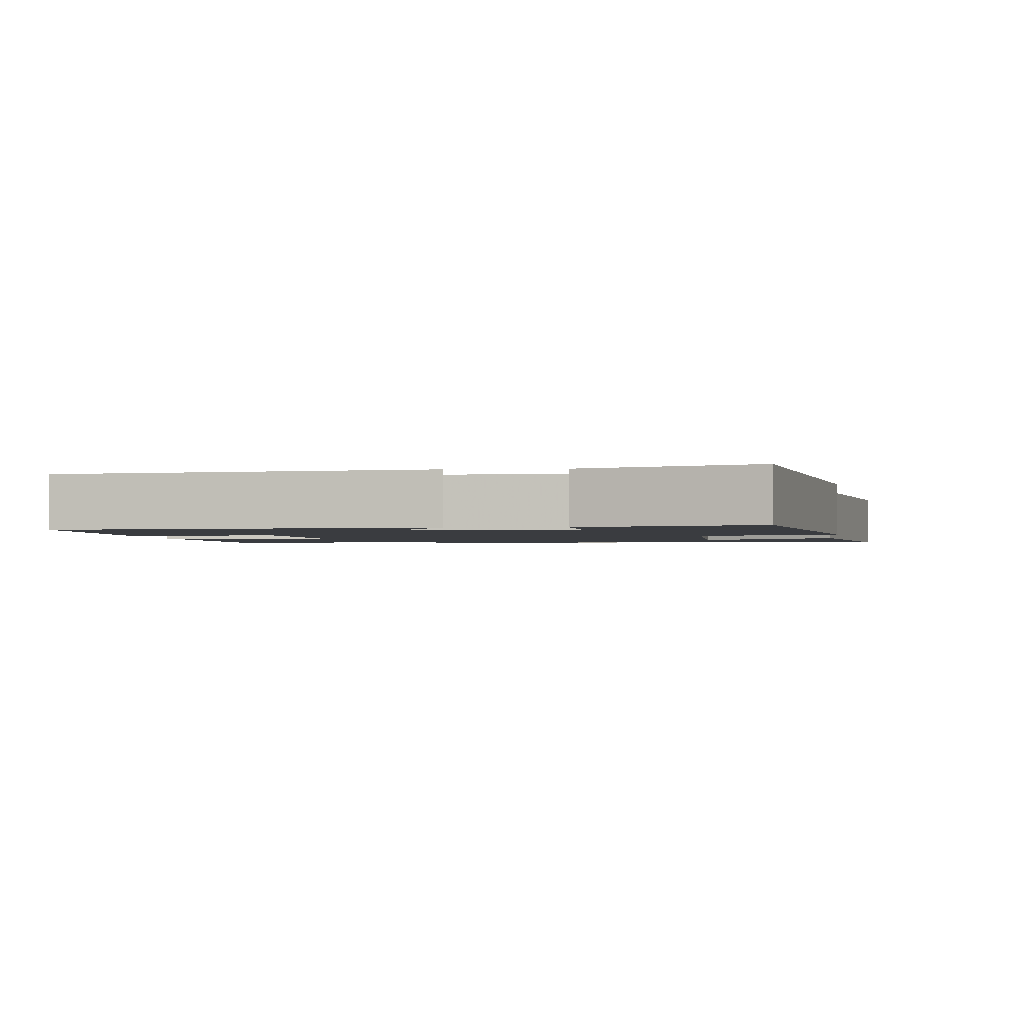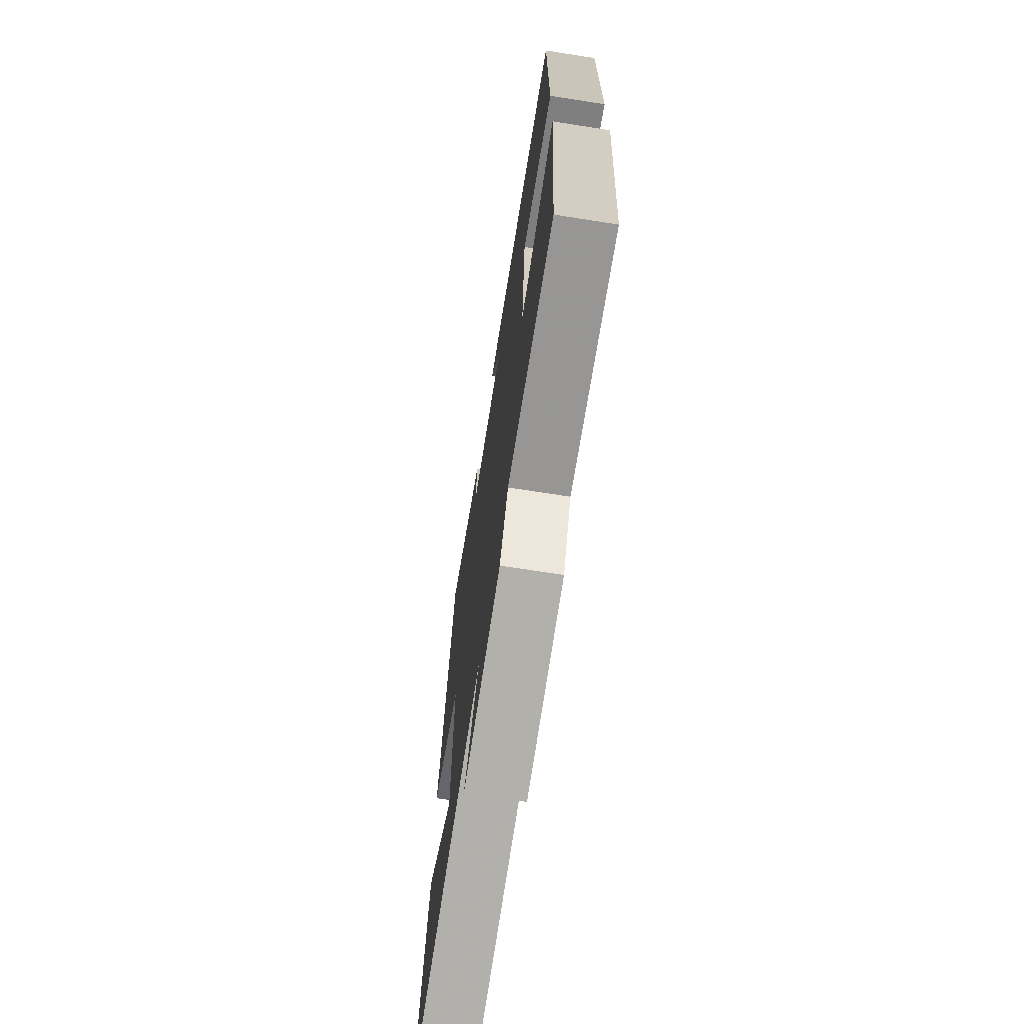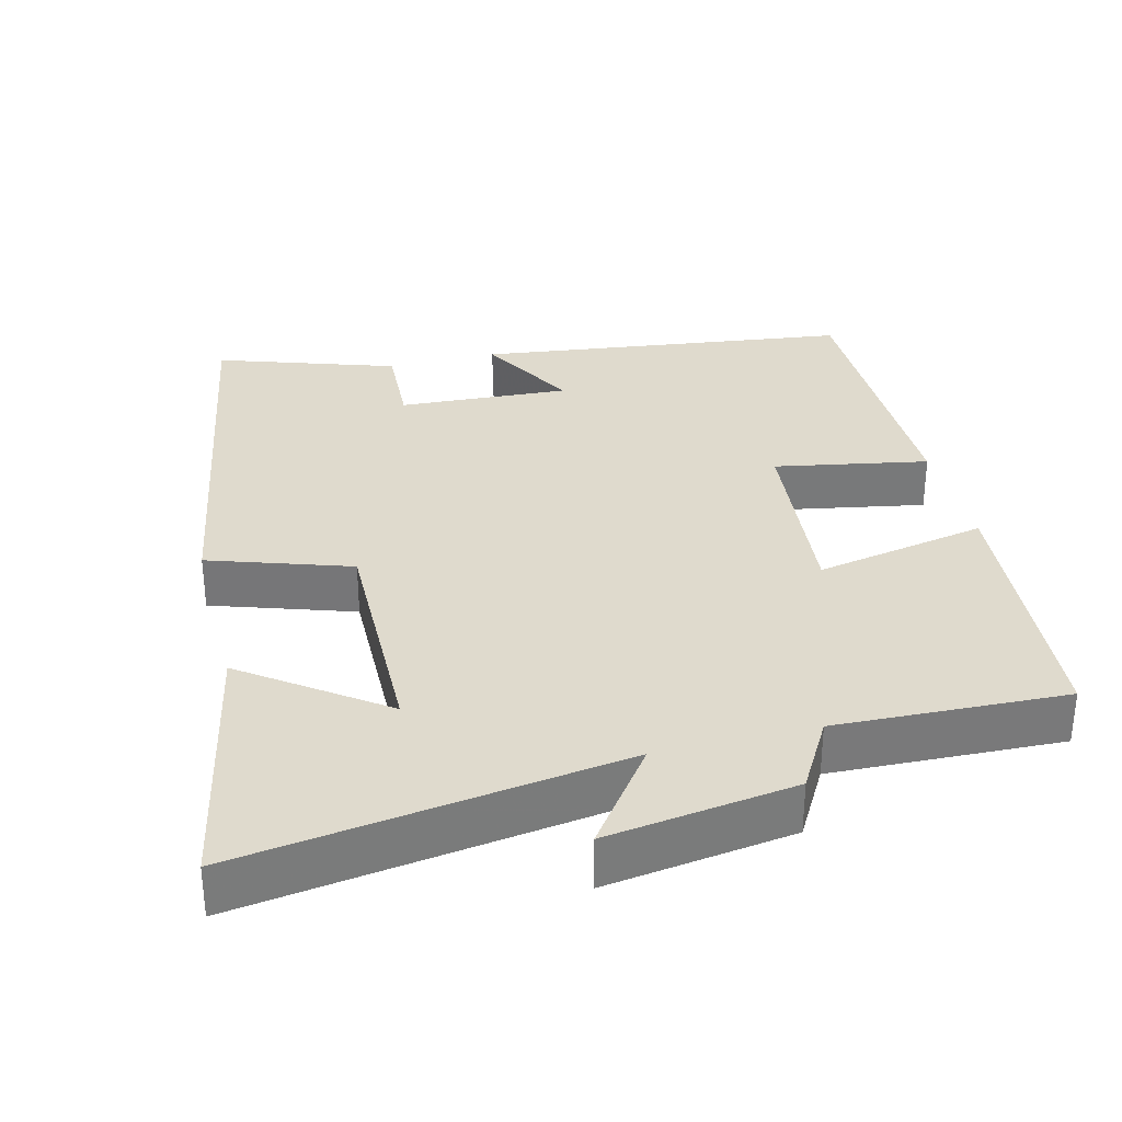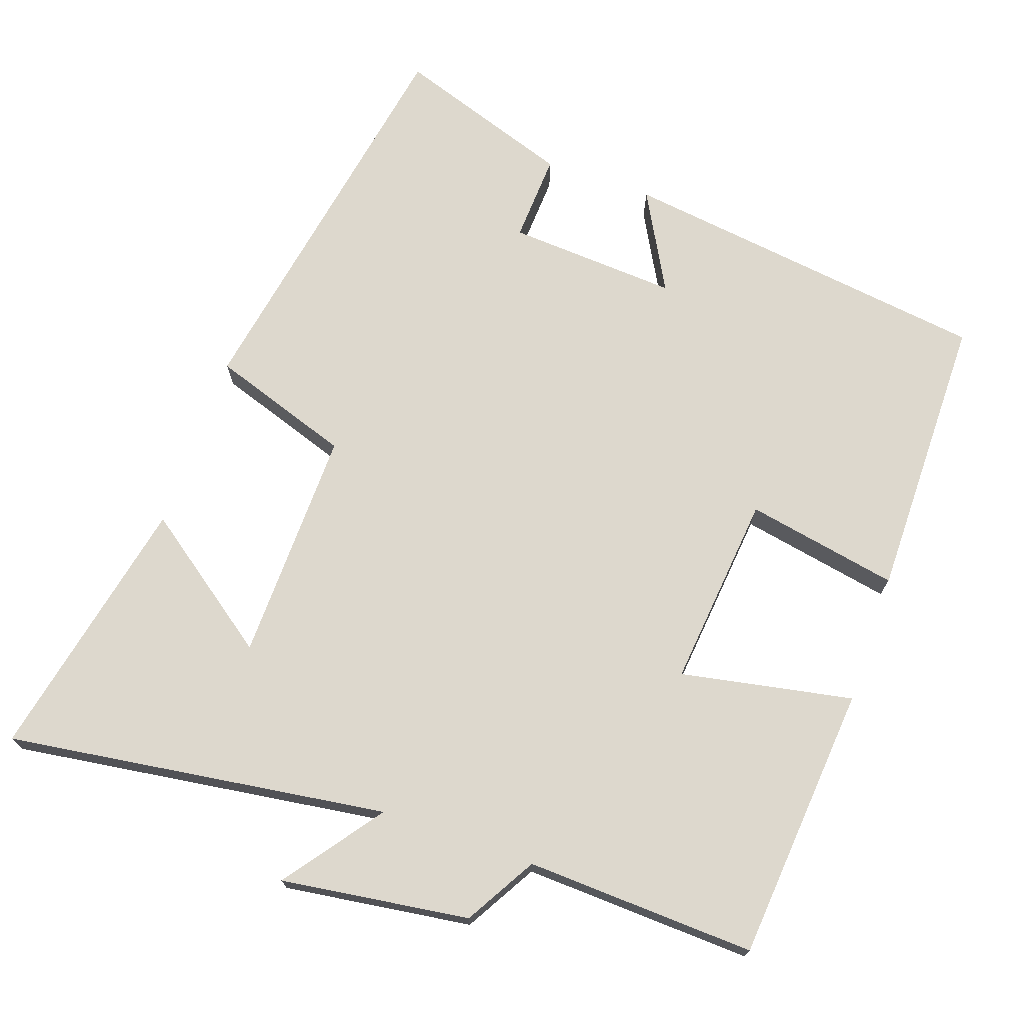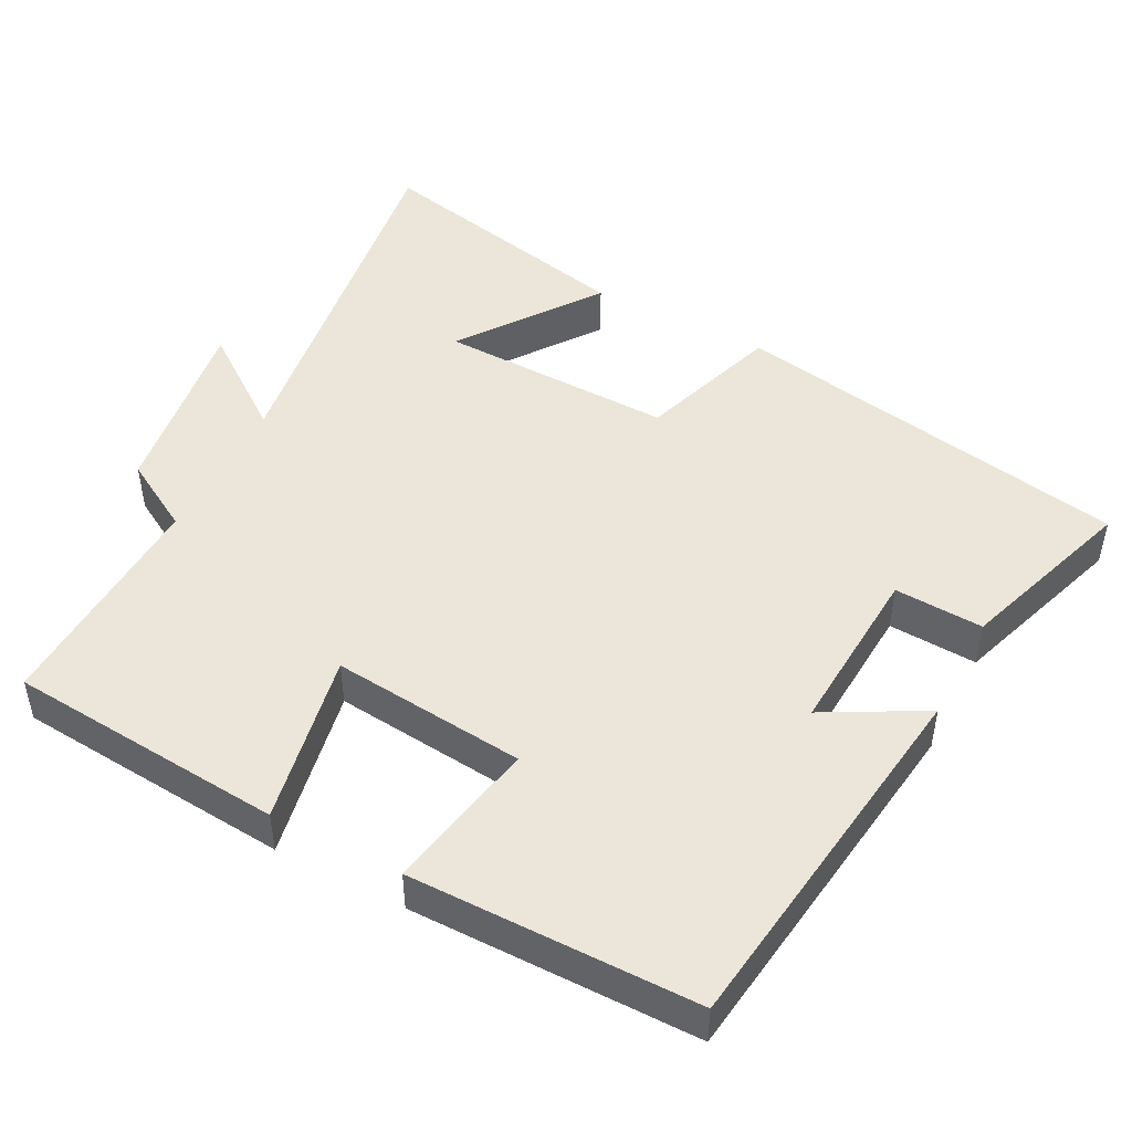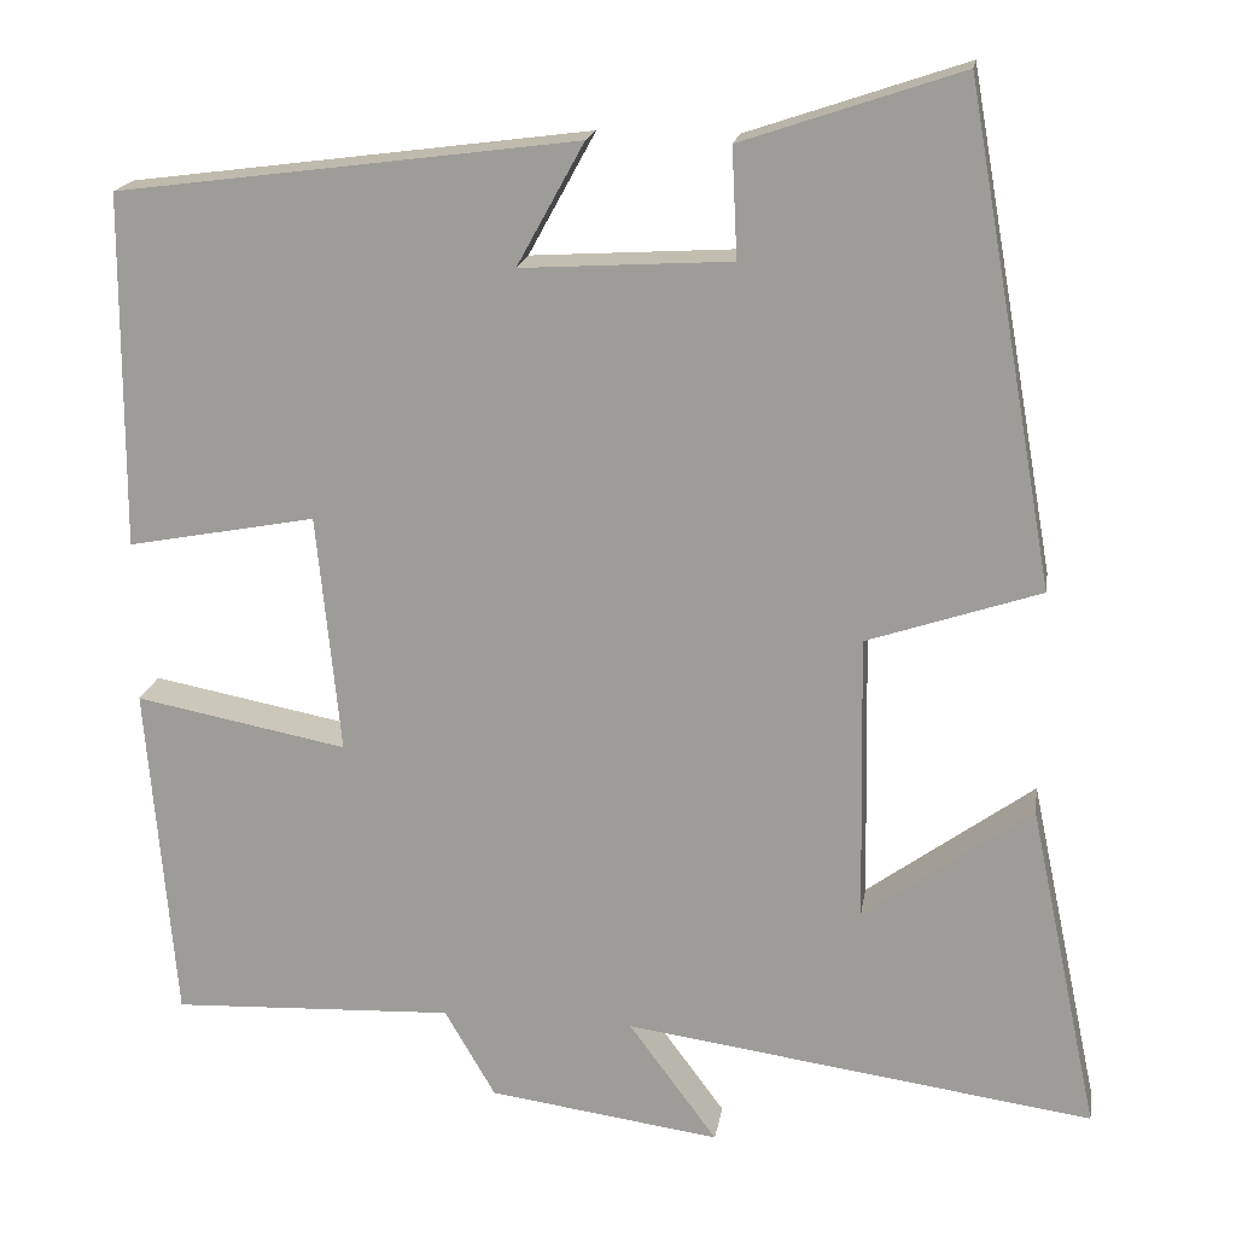
<metadata>
{"format":"obj","ext":"obj","renderer":"f3d","projection":"perspective","resolution":1024,"background":"white","views":[{"elev":-1.8,"azim":6.0,"up":"+Y"},{"elev":-70.4,"azim":-98.9,"up":"+Z"},{"elev":32.6,"azim":165.7,"up":"+Y"},{"elev":72.2,"azim":-160.7,"up":"+Y"},{"elev":47.9,"azim":-62.4,"up":"+Y"},{"elev":18.1,"azim":9.0,"up":"+Z"}]}
</metadata>
<code>
v -0.498 0.07 0.434
v 0.01 0.07 0.5
v -0.064 0.07 0.365
v 0.168 0.07 0.379
v 0.162 0.07 0.5
v 0.403 0.07 0.581
v 0.5 0.07 0.037
v 0.309 0.07 -0.027
v 0.315 0.07 -0.345
v 0.5 0.07 -0.211
v 0.577 0.07 -0.574
v 0.058 0.07 -0.5
v 0.156 0.07 -0.633
v -0.1 0.07 -0.597
v -0.156 0.07 -0.5
v -0.469 0.07 -0.513
v -0.5 0.07 -0.137
v -0.266 0.07 -0.182
v -0.292 0.07 0.082
v -0.5 0.07 0.043
v -0.498 0 0.434
v 0.01 0 0.5
v -0.064 0 0.365
v 0.168 0 0.379
v 0.162 0 0.5
v 0.403 0 0.581
v 0.5 0 0.037
v 0.309 0 -0.027
v 0.315 0 -0.345
v 0.5 0 -0.211
v 0.577 0 -0.574
v 0.058 0 -0.5
v 0.156 0 -0.633
v -0.1 0 -0.597
v -0.156 0 -0.5
v -0.469 0 -0.513
v -0.5 0 -0.137
v -0.266 0 -0.182
v -0.292 0 0.082
v -0.5 0 0.043
f 19 20 1 2
f 15 16 17 18
f 12 13 14 15
f 12 15 18 19
f 9 10 11
f 9 11 12 19
f 5 6 7 8
f 4 5 8 9
f 3 4 9 19
f 2 3 19
f 22 21 40 39
f 38 37 36 35
f 35 34 33 32
f 39 38 35 32
f 31 30 29
f 39 32 31 29
f 28 27 26 25
f 29 28 25 24
f 39 29 24 23
f 39 23 22
f 1 21 22 2
f 2 22 23 3
f 3 23 24 4
f 4 24 25 5
f 5 25 26 6
f 6 26 27 7
f 7 27 28 8
f 8 28 29 9
f 9 29 30 10
f 10 30 31 11
f 11 31 32 12
f 12 32 33 13
f 13 33 34 14
f 14 34 35 15
f 15 35 36 16
f 16 36 37 17
f 17 37 38 18
f 18 38 39 19
f 19 39 40 20
f 20 40 21 1

</code>
